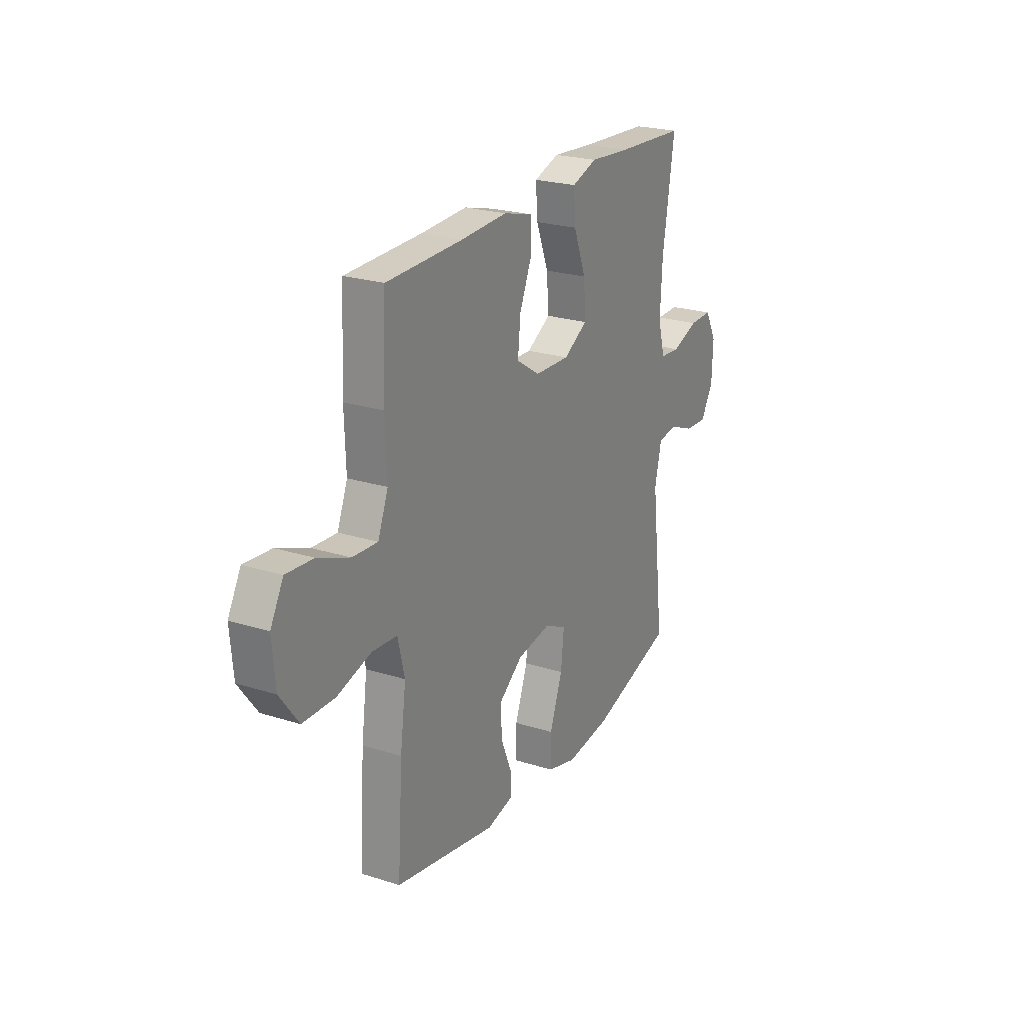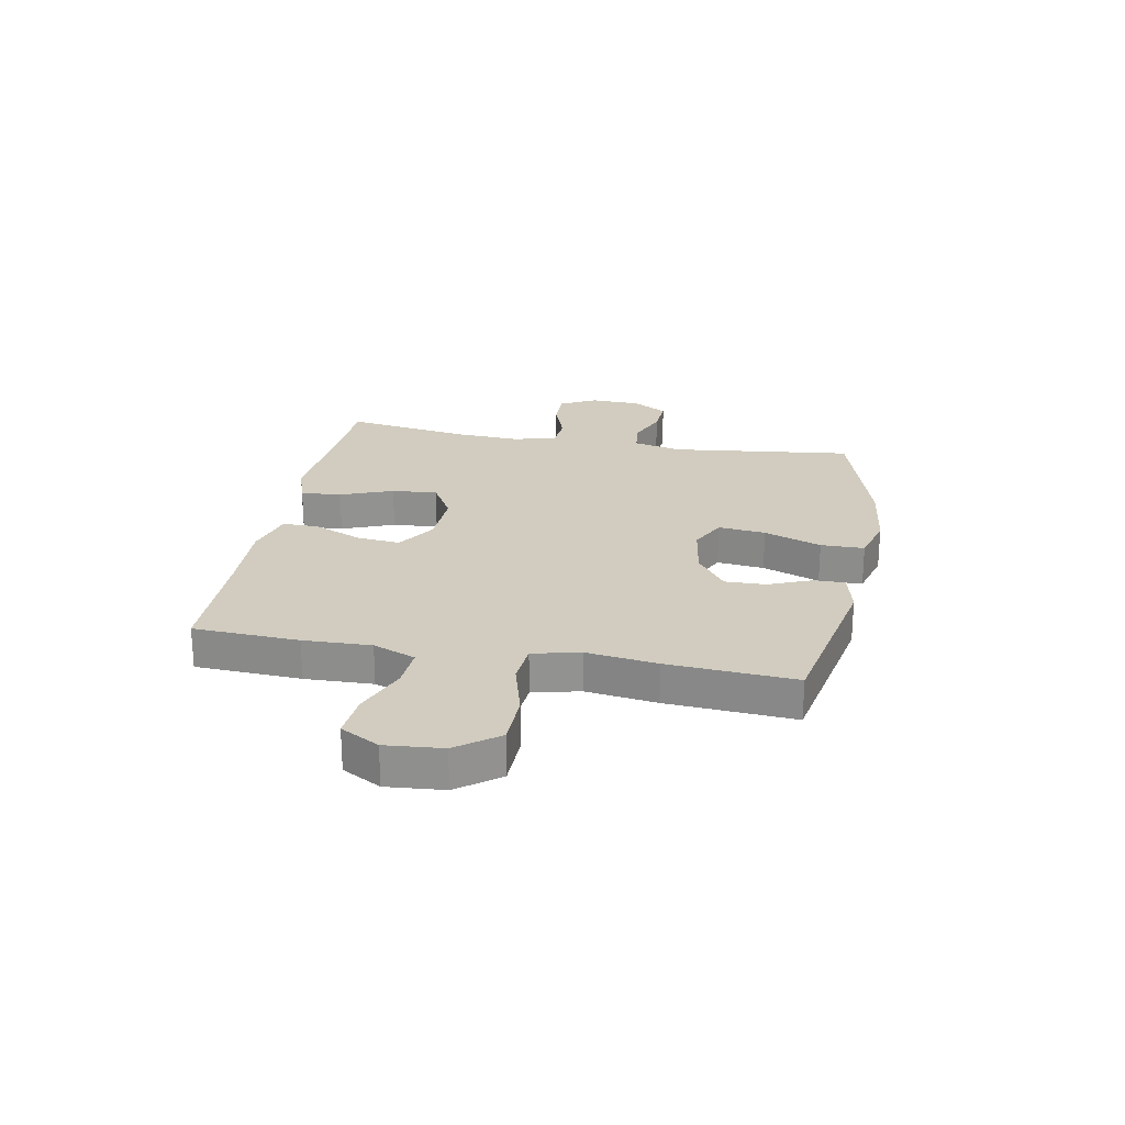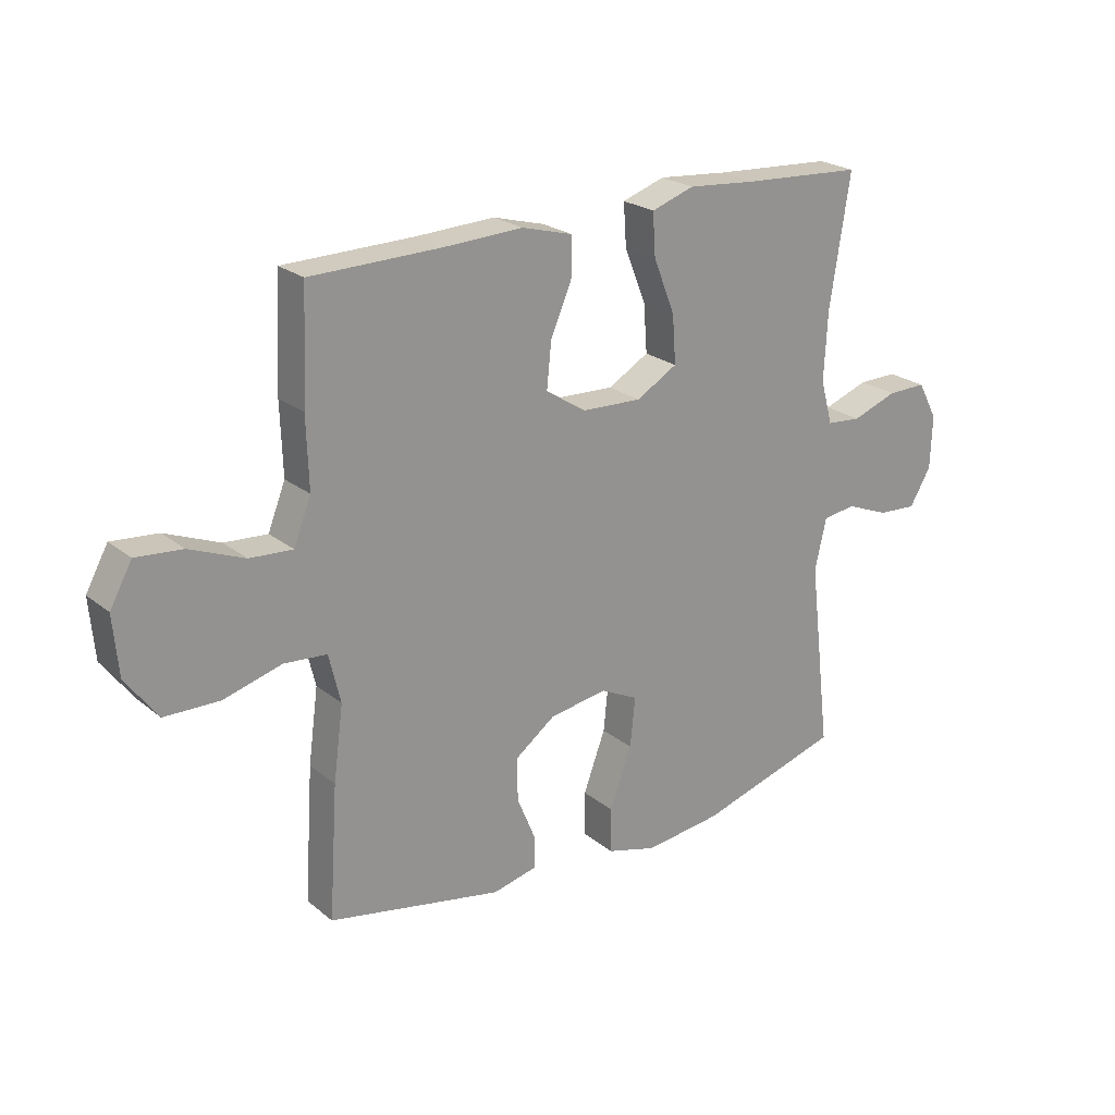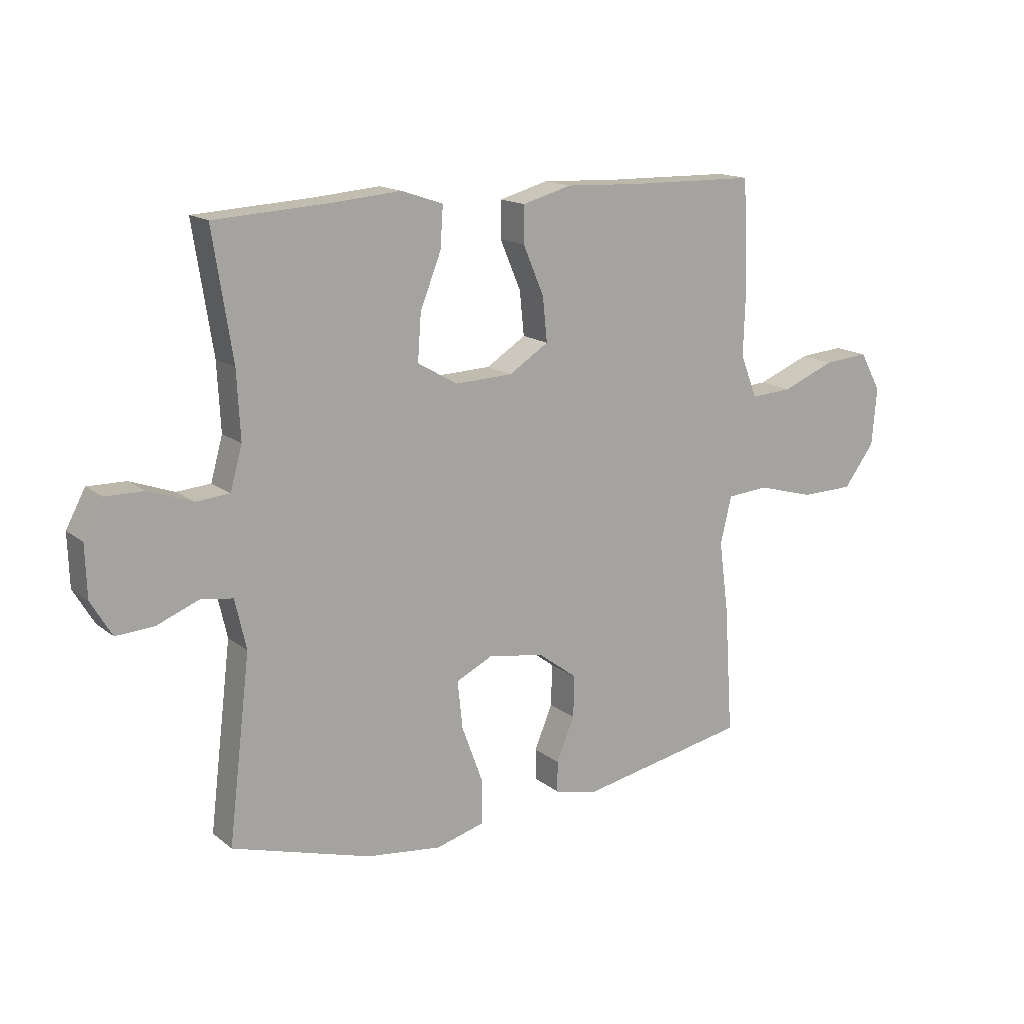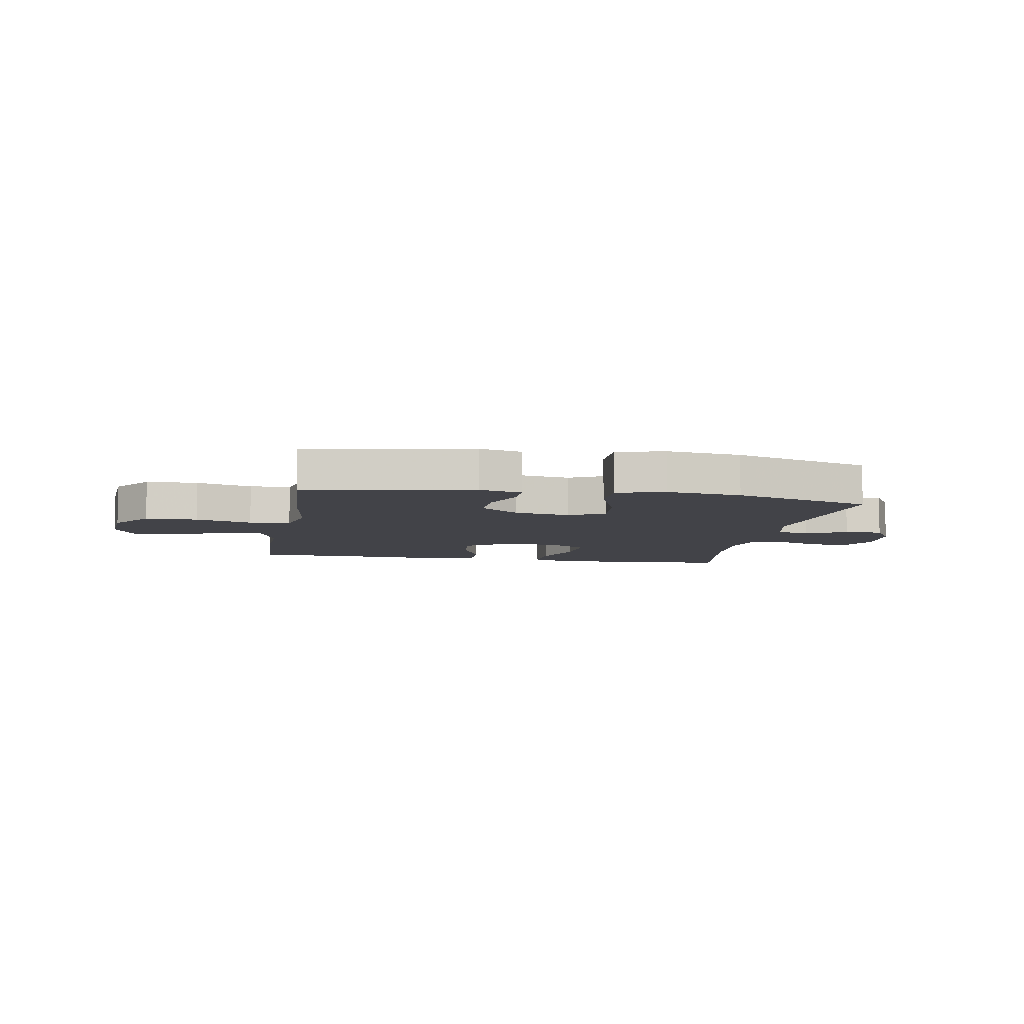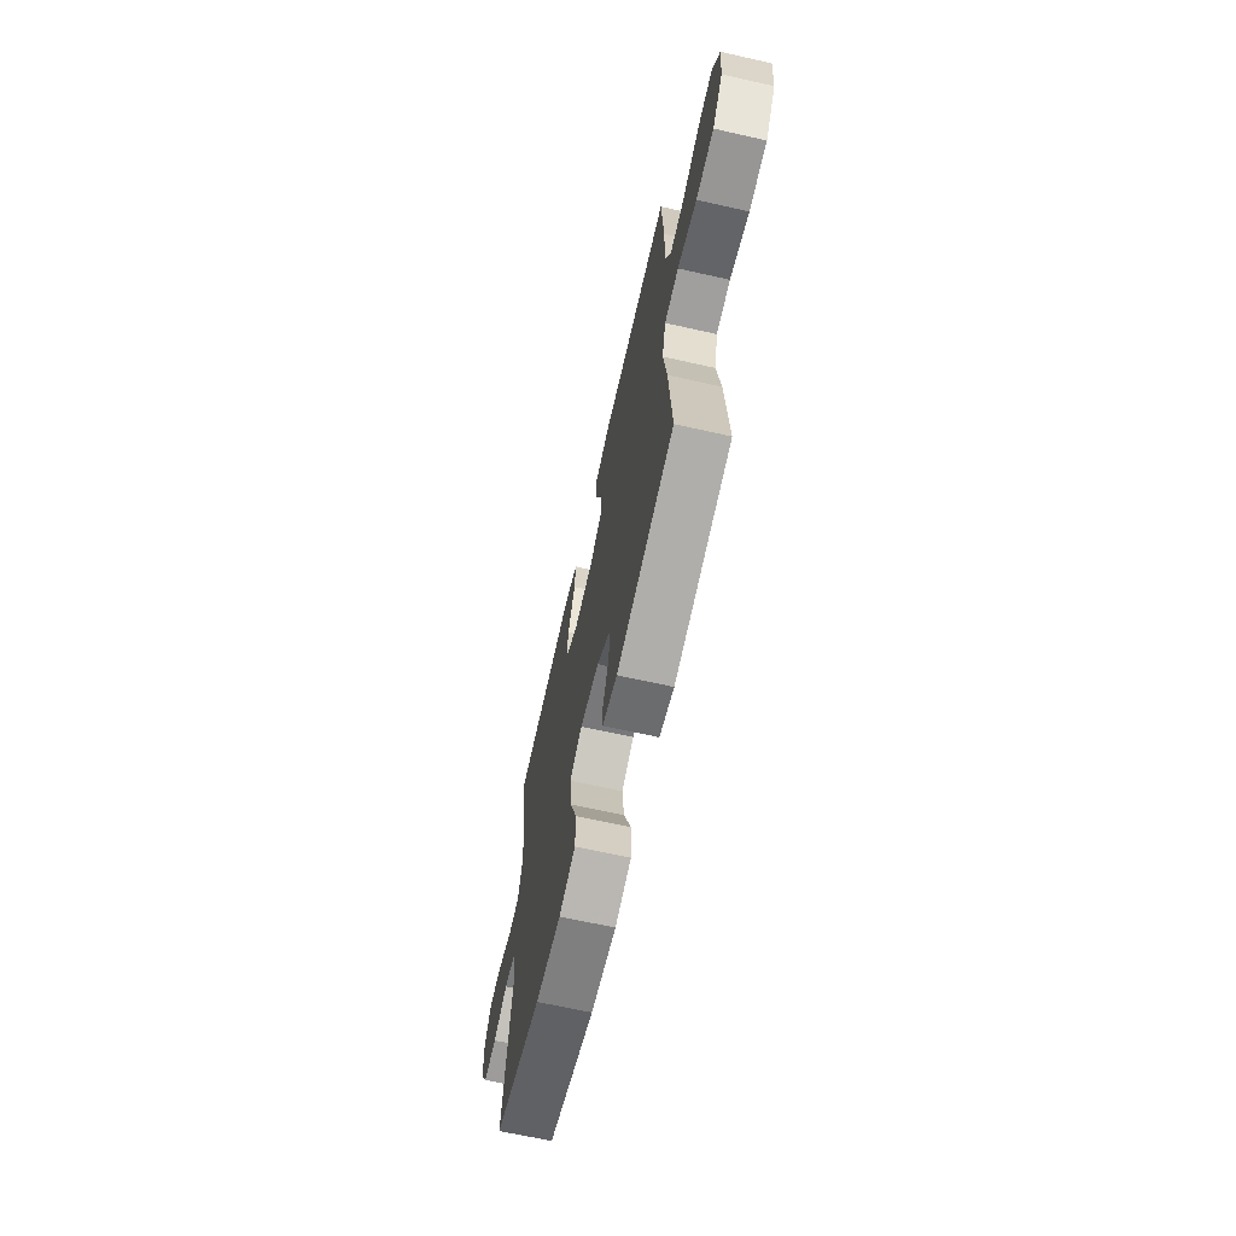
<metadata>
{"format":"obj","ext":"obj","renderer":"f3d","projection":"perspective","resolution":1024,"background":"white","views":[{"elev":23.7,"azim":117.9,"up":"+Z"},{"elev":24.0,"azim":100.6,"up":"+Y"},{"elev":23.0,"azim":143.2,"up":"+Z"},{"elev":15.3,"azim":-32.4,"up":"+Z"},{"elev":-7.6,"azim":170.1,"up":"+Y"},{"elev":-66.7,"azim":77.3,"up":"+Z"}]}
</metadata>
<code>
v -0.5 0.07 -0.5
v -0.461 0.07 -0.174
v -0.481 0.07 -0.086
v -0.538 0.07 -0.078
v -0.613 0.07 -0.108
v -0.68 0.07 -0.112
v -0.717 0.07 -0.05
v -0.72 0.07 0.042
v -0.686 0.07 0.106
v -0.618 0.07 0.105
v -0.54 0.07 0.077
v -0.48 0.07 0.082
v -0.459 0.07 0.158
v -0.465 0.07 0.276
v -0.5 0.07 0.5
v -0.293 0.07 0.512
v -0.174 0.07 0.522
v -0.1 0.07 0.497
v -0.105 0.07 0.424
v -0.142 0.07 0.33
v -0.148 0.07 0.248
v -0.077 0.07 0.207
v 0.026 0.07 0.211
v 0.096 0.07 0.256
v 0.088 0.07 0.334
v 0.051 0.07 0.421
v 0.051 0.07 0.486
v 0.139 0.07 0.51
v 0.275 0.07 0.504
v 0.5 0.07 0.5
v 0.509 0.07 0.311
v 0.505 0.07 0.19
v 0.535 0.07 0.114
v 0.609 0.07 0.119
v 0.703 0.07 0.157
v 0.783 0.07 0.164
v 0.821 0.07 0.095
v 0.812 0.07 -0.007
v 0.757 0.07 -0.081
v 0.663 0.07 -0.083
v 0.562 0.07 -0.055
v 0.488 0.07 -0.061
v 0.468 0.07 -0.145
v 0.485 0.07 -0.272
v 0.5 0.07 -0.5
v 0.199 0.07 -0.559
v 0.122 0.07 -0.541
v 0.122 0.07 -0.486
v 0.154 0.07 -0.409
v 0.156 0.07 -0.335
v 0.086 0.07 -0.283
v -0.014 0.07 -0.267
v -0.079 0.07 -0.299
v -0.07 0.07 -0.384
v -0.032 0.07 -0.487
v -0.033 0.07 -0.565
v -0.119 0.07 -0.589
v -0.253 0.07 -0.573
v -0.5 0 -0.5
v -0.461 0 -0.174
v -0.481 0 -0.086
v -0.538 0 -0.078
v -0.613 0 -0.108
v -0.68 0 -0.112
v -0.717 0 -0.05
v -0.72 0 0.042
v -0.686 0 0.106
v -0.618 0 0.105
v -0.54 0 0.077
v -0.48 0 0.082
v -0.459 0 0.158
v -0.465 0 0.276
v -0.5 0 0.5
v -0.293 0 0.512
v -0.174 0 0.522
v -0.1 0 0.497
v -0.105 0 0.424
v -0.142 0 0.33
v -0.148 0 0.248
v -0.077 0 0.207
v 0.026 0 0.211
v 0.096 0 0.256
v 0.088 0 0.334
v 0.051 0 0.421
v 0.051 0 0.486
v 0.139 0 0.51
v 0.275 0 0.504
v 0.5 0 0.5
v 0.509 0 0.311
v 0.505 0 0.19
v 0.535 0 0.114
v 0.609 0 0.119
v 0.703 0 0.157
v 0.783 0 0.164
v 0.821 0 0.095
v 0.812 0 -0.007
v 0.757 0 -0.081
v 0.663 0 -0.083
v 0.562 0 -0.055
v 0.488 0 -0.061
v 0.468 0 -0.145
v 0.485 0 -0.272
v 0.5 0 -0.5
v 0.199 0 -0.559
v 0.122 0 -0.541
v 0.122 0 -0.486
v 0.154 0 -0.409
v 0.156 0 -0.335
v 0.086 0 -0.283
v -0.014 0 -0.267
v -0.079 0 -0.299
v -0.07 0 -0.384
v -0.032 0 -0.487
v -0.033 0 -0.565
v -0.119 0 -0.589
v -0.253 0 -0.573
f 58 1 2
f 57 58 2
f 56 57 2
f 55 56 2
f 54 55 2
f 53 54 2 3
f 52 53 3
f 51 52 3
f 47 48 49
f 46 47 49
f 45 46 49
f 44 45 49
f 43 44 49
f 42 43 49 50
f 39 40 41
f 38 39 41
f 37 38 41
f 36 37 41
f 35 36 41
f 34 35 41
f 33 34 41 42
f 42 50 51
f 33 42 51
f 32 33 51
f 31 32 51
f 30 31 51
f 29 30 51
f 27 28 29
f 26 27 29
f 25 26 29
f 18 19 20
f 17 18 20
f 16 17 20
f 16 20 21
f 15 16 21
f 14 15 21
f 13 14 21 22
f 9 10 11
f 8 9 11
f 7 8 11
f 6 7 11
f 5 6 11
f 4 5 11
f 3 4 11 12
f 13 22 23
f 12 13 23
f 3 12 23
f 51 3 23
f 51 23 24
f 29 51 24
f 24 25 29
f 60 59 116
f 60 116 115
f 60 115 114
f 60 114 113
f 60 113 112
f 61 60 112 111
f 61 111 110
f 61 110 109
f 107 106 105
f 107 105 104
f 107 104 103
f 107 103 102
f 107 102 101
f 108 107 101 100
f 99 98 97
f 99 97 96
f 99 96 95
f 99 95 94
f 99 94 93
f 99 93 92
f 100 99 92 91
f 109 108 100
f 109 100 91
f 109 91 90
f 109 90 89
f 109 89 88
f 109 88 87
f 87 86 85
f 87 85 84
f 87 84 83
f 78 77 76
f 78 76 75
f 78 75 74
f 79 78 74
f 79 74 73
f 79 73 72
f 80 79 72 71
f 69 68 67
f 69 67 66
f 69 66 65
f 69 65 64
f 69 64 63
f 69 63 62
f 70 69 62 61
f 81 80 71
f 81 71 70
f 81 70 61
f 81 61 109
f 82 81 109
f 82 109 87
f 87 83 82
f 1 59 60 2
f 2 60 61 3
f 3 61 62 4
f 4 62 63 5
f 5 63 64 6
f 6 64 65 7
f 7 65 66 8
f 8 66 67 9
f 9 67 68 10
f 10 68 69 11
f 11 69 70 12
f 12 70 71 13
f 13 71 72 14
f 14 72 73 15
f 15 73 74 16
f 16 74 75 17
f 17 75 76 18
f 18 76 77 19
f 19 77 78 20
f 20 78 79 21
f 21 79 80 22
f 22 80 81 23
f 23 81 82 24
f 24 82 83 25
f 25 83 84 26
f 26 84 85 27
f 27 85 86 28
f 28 86 87 29
f 29 87 88 30
f 30 88 89 31
f 31 89 90 32
f 32 90 91 33
f 33 91 92 34
f 34 92 93 35
f 35 93 94 36
f 36 94 95 37
f 37 95 96 38
f 38 96 97 39
f 39 97 98 40
f 40 98 99 41
f 41 99 100 42
f 42 100 101 43
f 43 101 102 44
f 44 102 103 45
f 45 103 104 46
f 46 104 105 47
f 47 105 106 48
f 48 106 107 49
f 49 107 108 50
f 50 108 109 51
f 51 109 110 52
f 52 110 111 53
f 53 111 112 54
f 54 112 113 55
f 55 113 114 56
f 56 114 115 57
f 57 115 116 58
f 58 116 59 1

</code>
